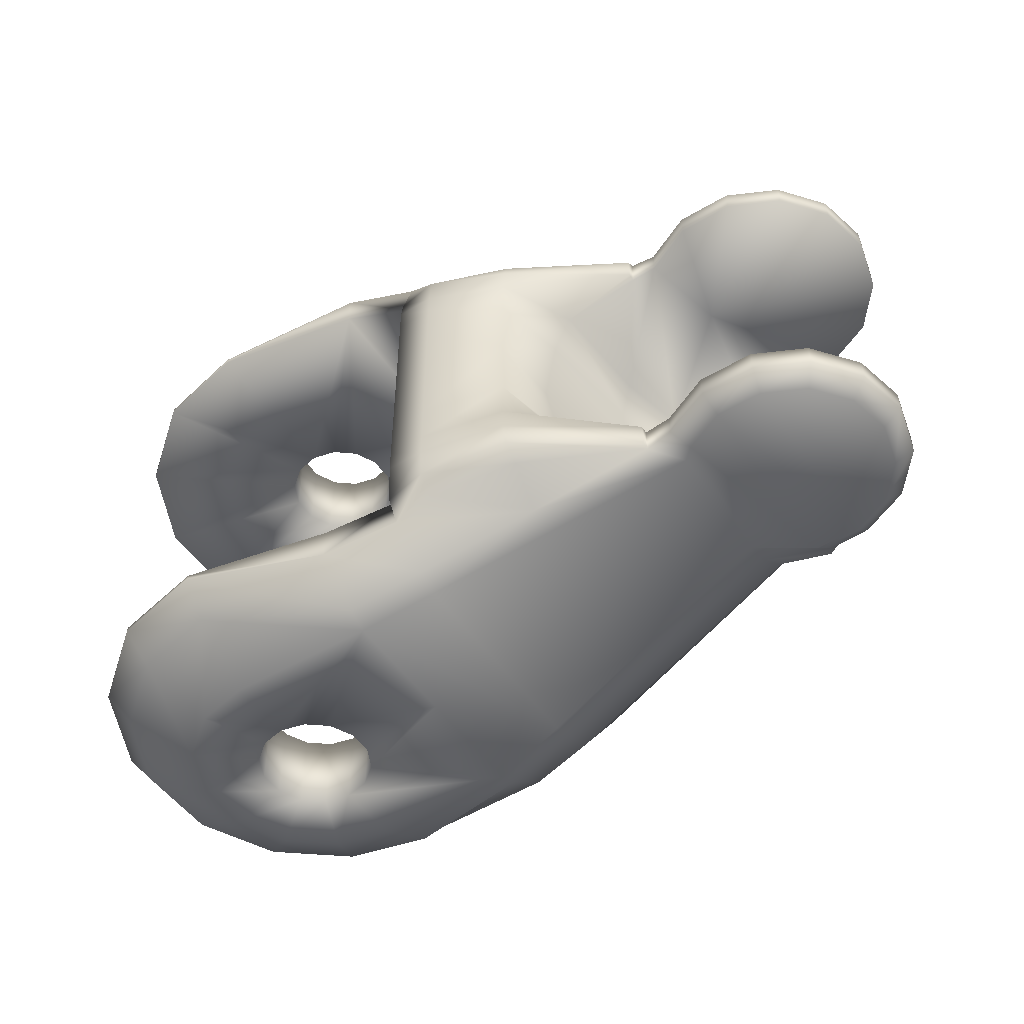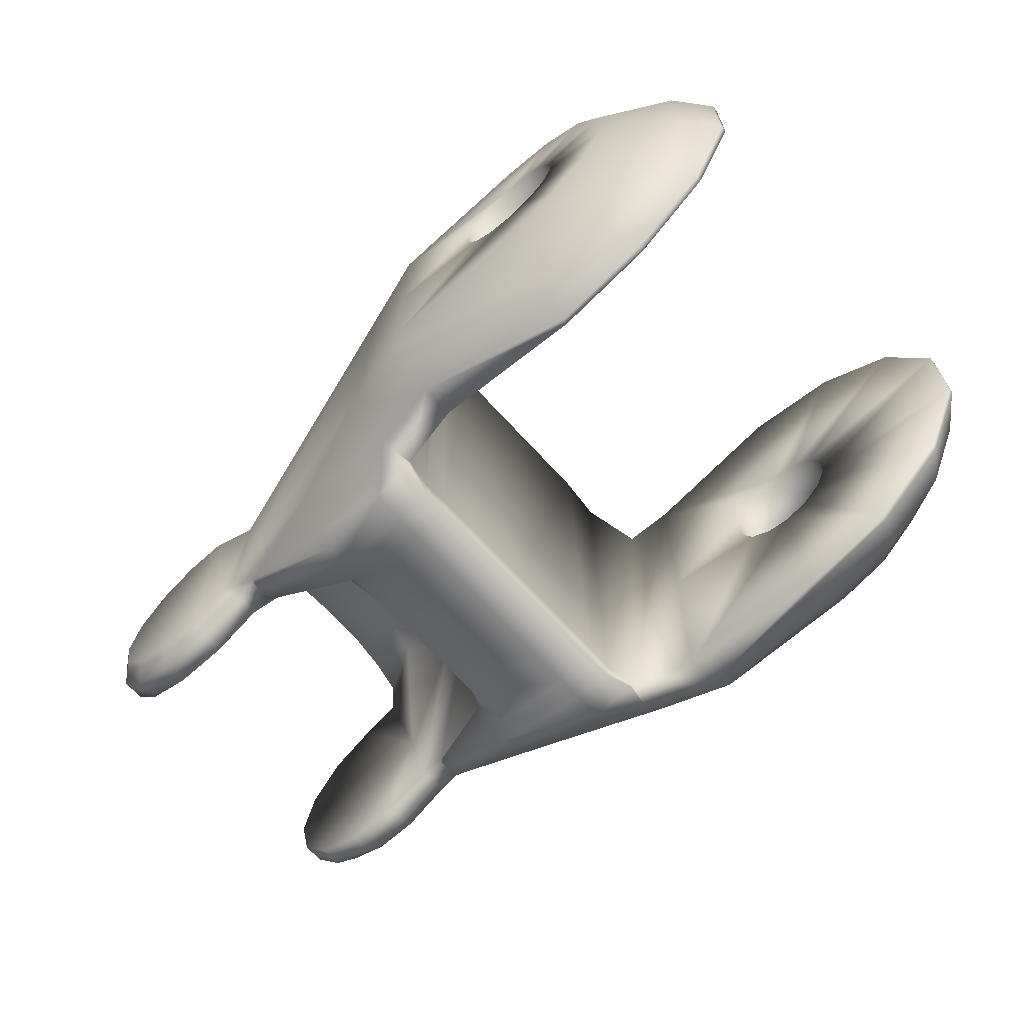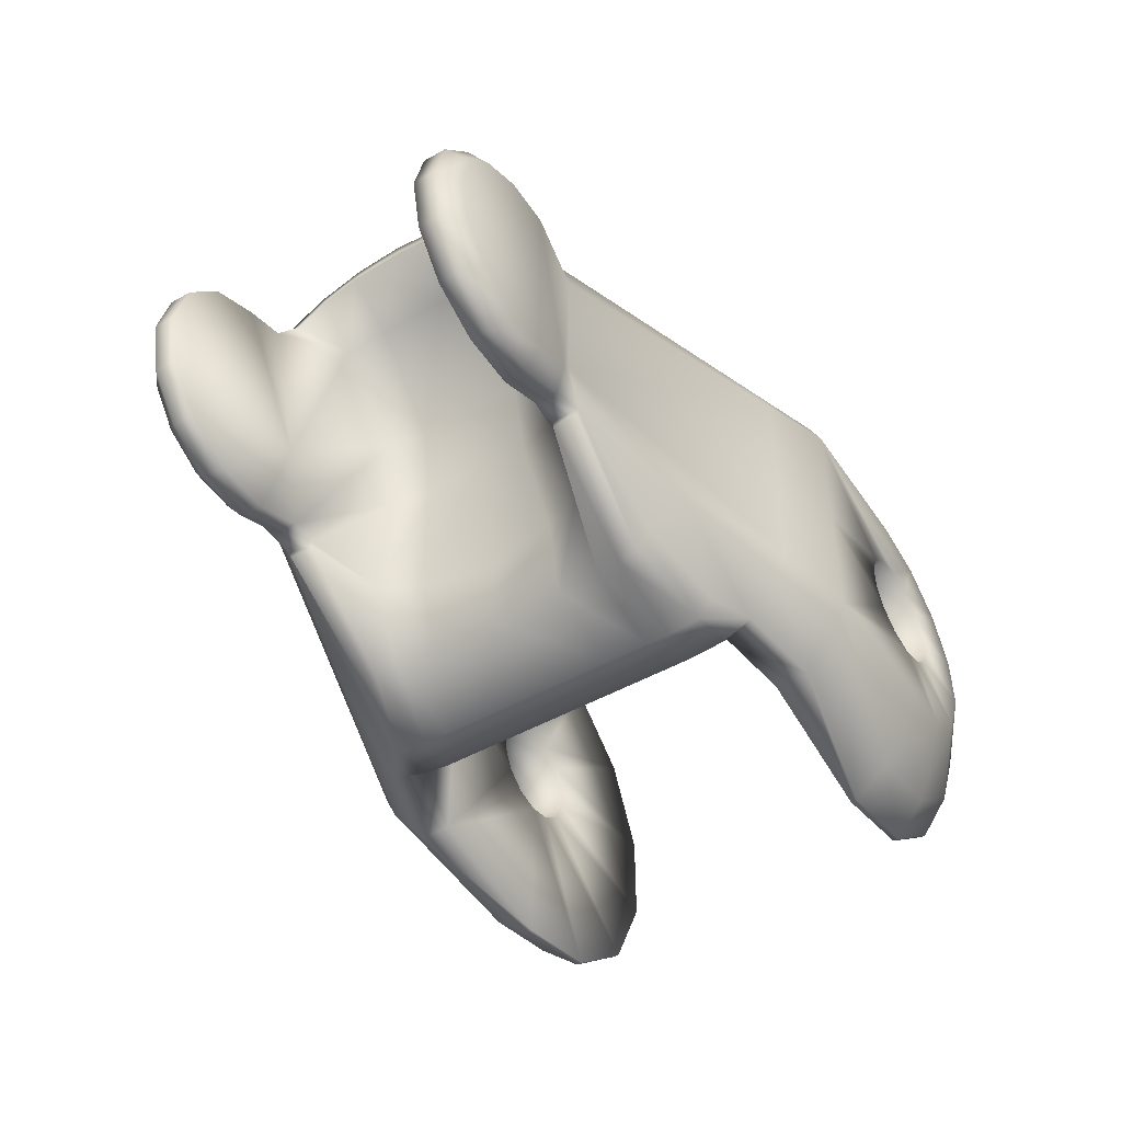
<metadata>
{"format":"obj","ext":"obj","renderer":"f3d","projection":"perspective","resolution":1024,"background":"white","views":[{"elev":-50.1,"azim":33.2,"up":"+Z"},{"elev":-67.0,"azim":-137.9,"up":"+Y"},{"elev":-48.2,"azim":122.2,"up":"+Y"}]}
</metadata>
<code>
o d2
v 0.01398 -0.01037 -0.007144
v 0.01398 -0.01037 -0.003696
v 0.008019 -0.01035 -0.01156
v 0.008019 -0.007777 -0.01346
v 0.02452 -0.005042 -0.008558
v 0.008019 -0.006642 -0.014
v 0.02591 -0.00355 -0.008905
v 0.008019 -6e-06 -0.014
v 0.02591 0.003539 -0.008905
v 0.02591 0.009543 -0.002556
v 0.02591 0.008555 -0.00494
v 0.008019 0.01031 -0.01152
v 0.02591 0.006984 -0.006987
v 0.008019 0.007765 -0.01346
v 0.02591 0.004937 -0.008558
v 0.008019 0.006631 -0.014
v 0.01197 0.005947 -0.01288
v 0.01197 -0.01035 -0.003696
v 0.01197 -0.01035 -0.007144
v 0.01197 -0.009468 -0.01068
v 0.01197 -0.007152 -0.01238
v 0.01197 -0.005959 -0.01288
v 0.01197 0.01324 -0.004946
v 0.01197 0.01237 -0.007144
v 0.01114 0.01003 -0.01064
v 0.01197 0.00714 -0.01238
v 0.01849 -0.009444 -0.007144
v 0.01849 -0.009444 -0.003696
v 0.0245 -0.005448 -0.007144
v 0.01941 -0.005448 -0.003696
v 0.0245 -0.005013 -0.007144
v 0.02705 -0.000449 -0.007071
v 0.01849 -0.009444 -0.005886
v 0.01398 -0.01037 -0.005886
v 0.01197 -0.01035 -0.005886
v 0.02041 -0.005448 -0.005886
v -0.002916 0.006069 -0.01404
v 9e-06 0.006737 -0.01404
v 9e-06 0.003079 -0.00968
v 9e-06 0.003079 -0.01404
v -0.001329 0.002774 -0.00968
v -0.001329 0.002774 -0.01404
v -0.002402 0.001918 -0.00968
v -0.002402 0.001918 -0.01404
v -0.002998 0.000681 -0.00968
v -0.002998 0.000681 -0.01404
v -0.002998 -0.000692 -0.00968
v -0.002998 -0.000692 -0.01404
v -0.002402 -0.001929 -0.00968
v -0.002402 -0.001929 -0.01404
v -0.001329 -0.002785 -0.00968
v -0.001329 -0.002785 -0.01404
v 9e-06 -0.003091 -0.00968
v 9e-06 -0.003091 -0.01404
v 0.001348 -0.002785 -0.00968
v 0.001348 -0.002785 -0.01404
v 0.002421 -0.001929 -0.00968
v 0.002421 -0.001929 -0.01404
v 0.003017 -0.000692 -0.00968
v 0.003017 -0.000692 -0.01404
v 0.003017 0.000681 -0.00968
v 0.003017 0.000681 -0.01404
v 0.002421 0.001918 -0.00968
v 0.002421 0.001918 -0.01404
v 0.001348 0.002774 -0.00968
v 0.001348 0.002774 -0.01404
v -0.005262 0.004198 -0.01404
v -0.006564 0.001495 -0.01404
v -0.006564 -0.001506 -0.01404
v -0.005262 -0.00421 -0.01404
v -0.002916 -0.006081 -0.01404
v 9e-06 -0.006748 -0.01404
v 0.008019 0.01031 -0.009749
v -0.005156 0.01069 -0.009723
v -7e-06 0.01186 -0.009723
v -0.009285 0.007393 -0.009723
v -0.01158 0.002635 -0.009723
v -0.01158 -0.002646 -0.009723
v -0.009285 -0.007405 -0.009723
v -0.005156 -0.0107 -0.009723
v -7e-06 -0.01187 -0.009723
v -0.0045 0.009367 -0.01188
v 1.4e-05 0.0104 -0.01188
v -0.00812 0.006481 -0.01188
v -0.01013 0.002309 -0.01188
v -0.01013 -0.002321 -0.01188
v -0.00812 -0.006492 -0.01188
v -0.0045 -0.009379 -0.01188
v 1.4e-05 -0.01041 -0.01188
v 0.008019 -0.01035 -0.00984
v 0.01164 -0.009468 -0.008956
v -9e-06 0.01187 -0.01002
v -0.005162 0.01069 -0.01002
v -0.009294 0.007398 -0.01002
v -0.01159 0.002637 -0.01002
v -0.01159 -0.002648 -0.01002
v -0.009294 -0.00741 -0.01002
v -0.005162 -0.0107 -0.01002
v -9e-06 -0.01188 -0.01002
v 0.01849 -0.009094 -0.008133
v 0.0245 -0.005448 -0.008401
v 0.01197 -0.008988 -0.003769
v 0.01197 -0.009038 -0.005958
v 0.01197 -0.009209 -0.007345
v 0.01164 -0.009786 -0.008956
v 0.008019 -2.3e-05 -0.009795
v 0.01067 0.01018 -0.009594
v 0.01398 -0.01024 -0.00883
v 0.01825 -0.006097 -0.01047
v 0.01398 -0.009308 -0.009683
v 0.01849 -0.008202 -0.008921
v 0.03405 -0.005098 -0.007071
v 0.03586 -0.002833 -0.007071
v 0.03586 -0.002833 -0.008237
v 0.03545 -9e-06 -0.009059
v 0.03405 -0.005098 -0.008237
v 0.03491 0.002359 -0.009059
v 0.03144 -0.006355 -0.008237
v 0.0334 0.004259 -0.009059
v 0.02854 -0.006355 -0.008237
v 0.03121 0.005313 -0.009059
v 0.02593 -0.005098 -0.008237
v 0.02878 0.005313 -0.009059
v 0.02858 0.01009 -0.002497
v 0.02153 0.003922 -0.002827
v 0.02562 0.008232 -0.002827
v 0.02861 0.008804 -0.004678
v 0.02861 0.007778 -0.006268
v 0.02929 0.007025 -0.007071
v 0.02929 0.006459 -0.008237
v 0.02659 -0.004277 -0.009059
v 0.03144 0.006337 -0.008237
v 0.02878 -0.005331 -0.009059
v 0.03405 0.00508 -0.008237
v 0.03121 -0.005331 -0.009059
v 0.03586 0.002815 -0.008237
v 0.0334 -0.004277 -0.009059
v 0.0365 -9e-06 -0.008237
v 0.03491 -0.002377 -0.009059
v 0.03144 -0.006355 -0.007071
v 0.02854 -0.006355 -0.007071
v 0.02593 -0.005098 -0.007071
v 0.02861 0.009448 -0.002827
v 0.02858 0.00801 -0.006791
v 0.02858 0.00929 -0.004807
v 0.03144 0.006337 -0.007071
v 0.03405 0.00508 -0.007071
v 0.03586 0.002815 -0.007071
v 0.0365 -9e-06 -0.007071
v 0.02057 9e-06 -0.002827
v 0.02123 -0.000195 -0.004846
v 0.02591 0.007604 -0.004846
v 0.02211 0.003516 -0.004846
v 0.01398 -0.01037 0.007149
v 0.01398 -0.01037 0.003702
v 0.01398 -0.01037 3e-06
v 0.008019 -0.01035 0.01157
v 0.008019 -0.007777 0.01346
v 0.02452 -0.005042 0.008564
v 0.008019 -0.006642 0.01401
v 0.02591 -0.00355 0.008911
v 0.008019 -6e-06 0.01401
v 0.02591 0.003539 0.008911
v 0.02591 0.009879 3e-06
v 0.02591 0.009543 0.002561
v 0.02591 0.008555 0.004945
v 0.008019 0.01031 0.01153
v 0.02591 0.006984 0.006993
v 0.008019 0.007765 0.01346
v 0.02591 0.004937 0.008564
v 0.008019 0.006631 0.01401
v 0.01197 -0.01035 3e-06
v 0.01197 0.005947 0.01288
v 0.01197 -0.01035 0.003702
v 0.01197 -0.01035 0.007149
v 0.01197 -0.009468 0.01069
v 0.01197 -0.007152 0.01238
v 0.01197 -0.005959 0.01288
v 0.01197 0.01324 3e-06
v 0.01197 0.01324 0.004951
v 0.01197 0.01237 0.007149
v 0.01114 0.01003 0.01064
v 0.01197 0.00714 0.01238
v 0.01849 -0.009444 0.007149
v 0.01849 -0.009444 0.003702
v 0.01849 -0.009444 3e-06
v 0.0245 -0.005448 0.007149
v 0.01941 -0.005448 0.003702
v 0.01873 -0.005448 3e-06
v 0.0245 -0.005013 0.007149
v 0.02705 -0.000449 0.007076
v 0.01849 -0.009444 0.005891
v 0.01398 -0.01037 0.005891
v 0.01197 -0.01035 0.005891
v 0.02041 -0.005448 0.005891
v -0.002916 0.006069 0.01404
v 9e-06 0.006737 0.01404
v 9e-06 0.003079 0.009685
v 9e-06 0.003079 0.01404
v -0.001329 0.002774 0.009685
v -0.001329 0.002774 0.01404
v -0.002402 0.001918 0.009685
v -0.002402 0.001918 0.01404
v -0.002998 0.000681 0.009685
v -0.002998 0.000681 0.01404
v -0.002998 -0.000692 0.009685
v -0.002998 -0.000692 0.01404
v -0.002402 -0.001929 0.009685
v -0.002402 -0.001929 0.01404
v -0.001329 -0.002785 0.009685
v -0.001329 -0.002785 0.01404
v 9e-06 -0.003091 0.009685
v 9e-06 -0.003091 0.01404
v 0.001348 -0.002785 0.009685
v 0.001348 -0.002785 0.01404
v 0.002421 -0.001929 0.009685
v 0.002421 -0.001929 0.01404
v 0.003017 -0.000692 0.009685
v 0.003017 -0.000692 0.01404
v 0.003017 0.000681 0.009685
v 0.003017 0.000681 0.01404
v 0.002421 0.001918 0.009685
v 0.002421 0.001918 0.01404
v 0.001348 0.002774 0.009685
v 0.001348 0.002774 0.01404
v -0.005262 0.004198 0.01404
v -0.006564 0.001494 0.01404
v -0.006564 -0.001506 0.01404
v -0.005262 -0.00421 0.01404
v -0.002916 -0.006081 0.01404
v 9e-06 -0.006748 0.01404
v 0.008019 0.01031 0.009755
v -0.005156 0.01069 0.009729
v -7e-06 0.01186 0.009729
v -0.009285 0.007393 0.009729
v -0.01158 0.002635 0.009729
v -0.01158 -0.002646 0.009729
v -0.009285 -0.007405 0.009729
v -0.005156 -0.0107 0.009729
v -7e-06 -0.01187 0.009729
v -0.0045 0.009367 0.01188
v 1.4e-05 0.0104 0.01188
v -0.00812 0.006481 0.01188
v -0.01013 0.002309 0.01188
v -0.01013 -0.002321 0.01188
v -0.00812 -0.006492 0.01188
v -0.0045 -0.009379 0.01188
v 1.4e-05 -0.01041 0.01188
v 0.008019 -0.01035 0.009845
v 0.01164 -0.009468 0.008961
v -1e-05 0.01187 0.01003
v -0.005162 0.01069 0.01003
v -0.009294 0.007398 0.01003
v -0.01159 0.002637 0.01003
v -0.01159 -0.002648 0.01003
v -0.009294 -0.00741 0.01003
v -0.005162 -0.0107 0.01003
v -1e-05 -0.01188 0.01003
v 0.01849 -0.009094 0.008138
v 0.0245 -0.005448 0.008406
v 0.01197 -0.008988 0.003774
v 0.01197 -0.008988 3e-06
v 0.01197 -0.009038 0.005964
v 0.01197 -0.009209 0.007351
v 0.01164 -0.009786 0.008961
v 0.008019 -2.3e-05 0.0098
v 0.01067 0.01018 0.0096
v 0.01398 -0.01024 0.008835
v 0.01825 -0.006097 0.01047
v 0.01398 -0.009308 0.009689
v 0.01849 -0.008202 0.008926
v 0.03405 -0.005098 0.007076
v 0.03586 -0.002833 0.007076
v 0.03586 -0.002833 0.008243
v 0.03545 -9e-06 0.009064
v 0.03405 -0.005098 0.008243
v 0.03491 0.002359 0.009064
v 0.03144 -0.006355 0.008243
v 0.0334 0.004259 0.009064
v 0.02854 -0.006355 0.008243
v 0.03121 0.005313 0.009064
v 0.02593 -0.005098 0.008243
v 0.02878 0.005313 0.009064
v 0.02153 0.004142 3e-06
v 0.02858 0.01009 0.002502
v 0.02153 0.003922 0.002833
v 0.02562 0.008232 0.002833
v 0.02861 0.008804 0.004684
v 0.02861 0.007778 0.006273
v 0.02858 0.01037 3e-06
v 0.02929 0.007025 0.007076
v 0.02929 0.006459 0.008243
v 0.02659 -0.004277 0.009064
v 0.03144 0.006337 0.008243
v 0.02878 -0.005331 0.009064
v 0.03405 0.00508 0.008243
v 0.03121 -0.005331 0.009064
v 0.03586 0.002815 0.008243
v 0.0334 -0.004277 0.009064
v 0.0365 -9e-06 0.008243
v 0.03491 -0.002377 0.009064
v 0.03144 -0.006355 0.007076
v 0.02854 -0.006355 0.007076
v 0.02593 -0.005098 0.007076
v 0.02861 0.009668 3e-06
v 0.02861 0.009448 0.002833
v 0.02858 0.00801 0.006797
v 0.02858 0.00929 0.004813
v 0.02562 0.008452 3e-06
v 0.03144 0.006337 0.007076
v 0.03405 0.00508 0.007076
v 0.03586 0.002815 0.007076
v 0.0365 -9e-06 0.007076
v 0.02057 0.000228 3e-06
v 0.02057 9e-06 0.002833
v 0.02123 -0.000195 0.004851
v 0.02591 0.007604 0.004851
v 0.02211 0.003516 0.004851
f 22 17 7
f 21 22 109
f 179 164 23
f 23 10 24
f 24 11 25
f 25 13 15
f 26 15 9
f 3 4 21
f 6 8 17
f 4 6 22
f 12 25 26
f 189 30 314
f 67 84 82
f 42 37 40
f 39 41 42
f 37 82 83
f 44 67 42
f 41 43 42
f 69 86 68
f 46 68 44
f 43 45 46
f 70 87 69
f 48 69 46
f 45 47 46
f 71 88 70
f 50 70 69
f 47 49 48
f 72 89 71
f 52 71 70
f 49 51 50
f 99 81 98
f 54 72 71
f 51 53 52
f 98 80 97
f 53 55 54
f 97 79 96
f 60 8 58
f 55 57 56
f 96 78 95
f 57 59 58
f 95 77 76
f 64 8 62
f 59 61 60
f 94 76 74
f 40 38 16
f 61 63 62
f 66 16 64
f 65 39 66
f 63 65 66
f 68 85 84
f 93 74 75
f 102 262 23
f 103 102 23
f 39 75 74
f 41 74 76
f 43 76 77
f 45 77 47
f 47 78 49
f 49 79 51
f 51 80 53
f 3 20 91
f 89 99 98
f 88 98 97
f 87 97 96
f 86 96 85
f 85 95 84
f 84 94 82
f 82 93 83
f 99 3 81
f 6 4 89
f 4 3 99
f 56 6 54
f 62 8 60
f 58 8 6
f 75 73 12
f 16 38 83
f 14 83 92
f 25 107 24
f 73 107 12
f 104 91 19
f 90 91 106
f 55 53 90
f 65 73 39
f 24 107 104
f 61 106 63
f 65 63 73
f 61 59 106
f 59 57 106
f 55 90 57
f 104 107 91
f 91 20 105
f 20 21 109
f 112 32 140
f 116 112 118
f 117 136 138
f 113 32 112
f 118 140 120
f 119 134 136
f 120 141 122
f 121 132 134
f 130 129 132
f 123 130 132
f 144 145 127
f 14 26 17
f 142 151 31
f 130 144 128
f 145 124 127
f 150 30 36
f 15 13 144
f 10 164 290
f 126 125 153
f 124 290 143
f 11 10 124
f 143 305 126
f 13 11 145
f 125 284 150
f 132 146 147
f 133 120 122
f 126 309 125
f 134 147 136
f 135 118 133
f 138 149 114
f 5 7 131
f 137 116 135
f 5 122 142
f 139 114 137
f 115 138 139
f 125 150 151
f 114 113 116
f 136 148 138
f 147 32 148
f 146 32 147
f 129 32 146
f 141 32 142
f 140 32 141
f 149 32 113
f 148 32 149
f 143 126 152
f 153 151 142
f 127 152 128
f 128 152 129
f 153 32 152
f 123 121 133
f 121 119 135
f 119 117 137
f 115 139 117
f 16 17 8
f 7 9 131
f 9 15 130
f 9 123 131
f 178 161 173
f 177 269 178
f 179 180 164
f 180 181 165
f 181 182 166
f 182 183 170
f 183 173 163
f 157 176 177
f 160 178 173
f 158 177 178
f 167 169 183
f 189 314 188
f 226 196 241
f 201 199 196
f 198 199 200
f 196 197 242
f 203 201 226
f 200 201 203
f 228 227 245
f 205 203 227
f 202 203 204
f 229 228 246
f 207 205 228
f 204 205 207
f 230 229 247
f 209 207 228
f 206 207 208
f 231 230 248
f 211 209 229
f 208 209 210
f 258 257 240
f 213 211 230
f 210 211 212
f 257 256 239
f 212 213 214
f 256 255 238
f 219 217 162
f 214 215 217
f 255 254 237
f 216 217 218
f 254 253 235
f 223 221 162
f 218 219 220
f 253 252 233
f 199 225 171
f 220 221 223
f 225 223 171
f 224 225 198
f 222 223 224
f 227 226 243
f 252 251 234
f 261 180 262
f 263 181 180
f 198 200 233
f 200 202 235
f 202 204 236
f 204 206 236
f 206 208 237
f 208 210 238
f 210 212 239
f 157 249 250
f 248 247 257
f 247 246 256
f 246 245 255
f 245 244 254
f 244 243 254
f 243 241 253
f 241 242 252
f 258 240 157
f 160 231 248
f 158 248 258
f 215 213 160
f 221 219 162
f 217 215 160
f 234 251 167
f 171 169 242
f 169 167 251
f 182 181 267
f 232 167 267
f 264 175 250
f 249 266 250
f 214 249 212
f 224 198 232
f 181 263 264
f 220 222 266
f 224 232 222
f 220 266 218
f 218 266 216
f 214 216 249
f 264 250 267
f 250 265 176
f 176 270 269
f 272 302 191
f 276 278 272
f 277 275 300
f 273 272 191
f 278 280 302
f 279 277 298
f 280 282 303
f 281 279 296
f 292 294 291
f 283 281 294
f 307 289 288
f 169 171 173
f 304 190 316
f 292 291 289
f 308 288 285
f 315 316 195
f 170 292 307
f 165 285 290
f 287 317 318
f 285 306 290
f 166 308 285
f 306 287 305
f 168 307 308
f 286 315 284
f 294 296 310
f 295 293 282
f 287 286 309
f 296 298 311
f 297 295 278
f 300 274 313
f 159 282 293
f 299 297 276
f 159 190 304
f 301 299 274
f 275 301 300
f 286 318 316
f 274 276 272
f 298 300 312
f 311 312 191
f 310 311 191
f 291 310 191
f 303 304 191
f 302 303 191
f 313 273 191
f 312 313 191
f 306 288 317
f 318 191 304
f 288 289 317
f 289 291 317
f 318 317 191
f 283 295 281
f 281 297 279
f 279 299 277
f 275 277 301
f 171 162 173
f 161 293 163
f 163 283 292
f 163 293 283
f 17 9 7
f 22 7 109
f 7 5 109
f 164 10 23
f 10 11 24
f 11 13 25
f 26 25 15
f 17 26 9
f 20 3 21
f 22 6 17
f 21 4 22
f 14 12 26
f 30 150 314
f 37 67 82
f 37 38 40
f 40 39 42
f 38 37 83
f 67 37 42
f 43 44 42
f 86 85 68
f 68 67 44
f 44 43 46
f 87 86 69
f 69 68 46
f 47 48 46
f 88 87 70
f 48 50 69
f 49 50 48
f 89 88 71
f 50 52 70
f 51 52 50
f 81 80 98
f 52 54 71
f 53 54 52
f 80 79 97
f 55 56 54
f 79 78 96
f 57 58 56
f 78 77 95
f 59 60 58
f 94 95 76
f 61 62 60
f 93 94 74
f 66 40 16
f 63 64 62
f 16 8 64
f 39 40 66
f 64 63 66
f 67 68 84
f 92 93 75
f 262 179 23
f 24 103 23
f 41 39 74
f 43 41 76
f 45 43 77
f 77 78 47
f 78 79 49
f 79 80 51
f 80 81 53
f 90 3 91
f 88 89 98
f 87 88 97
f 86 87 96
f 96 95 85
f 95 94 84
f 94 93 82
f 93 92 83
f 3 90 81
f 72 6 89
f 89 4 99
f 6 72 54
f 56 58 6
f 92 75 12
f 14 16 83
f 12 14 92
f 107 25 12
f 91 105 19
f 91 107 73
f 106 91 73
f 53 81 90
f 73 75 39
f 103 24 104
f 63 106 73
f 90 106 57
f 110 20 109
f 112 140 118
f 115 117 138
f 140 141 120
f 117 119 136
f 141 142 122
f 119 121 134
f 129 146 132
f 121 123 132
f 128 144 127
f 16 14 17
f 151 36 31
f 129 130 128
f 124 143 127
f 151 150 36
f 130 15 144
f 124 10 290
f 152 126 153
f 290 305 143
f 145 11 124
f 305 309 126
f 144 13 145
f 284 314 150
f 134 132 147
f 131 133 122
f 309 284 125
f 147 148 136
f 118 120 133
f 149 113 114
f 122 5 131
f 116 118 135
f 31 5 142
f 114 116 137
f 138 114 139
f 153 125 151
f 113 112 116
f 148 149 138
f 127 143 152
f 32 153 142
f 32 129 152
f 121 135 133
f 119 137 135
f 117 139 137
f 123 9 130
f 123 133 131
f 161 163 173
f 269 159 161
f 178 269 161
f 180 165 164
f 181 166 165
f 182 168 166
f 168 182 170
f 170 183 163
f 158 157 177
f 162 160 173
f 160 158 178
f 182 167 183
f 314 315 188
f 243 226 241
f 199 197 196
f 199 201 200
f 241 196 242
f 201 196 226
f 202 200 203
f 227 244 245
f 203 226 227
f 203 205 204
f 228 245 246
f 205 227 228
f 206 204 207
f 229 246 247
f 229 209 228
f 207 209 208
f 230 247 248
f 230 211 229
f 209 211 210
f 257 239 240
f 231 213 230
f 211 213 212
f 256 238 239
f 213 215 214
f 255 237 238
f 216 214 217
f 254 236 237
f 217 219 218
f 236 254 235
f 219 221 220
f 235 253 233
f 197 199 171
f 222 220 223
f 223 162 171
f 225 199 198
f 223 225 224
f 244 227 243
f 233 252 234
f 180 179 262
f 261 263 180
f 234 198 233
f 233 200 235
f 235 202 236
f 206 237 236
f 208 238 237
f 210 239 238
f 212 240 239
f 176 157 250
f 258 248 257
f 257 247 256
f 256 246 255
f 255 245 254
f 243 253 254
f 241 252 253
f 242 251 252
f 240 249 157
f 158 160 248
f 157 158 258
f 213 231 160
f 162 217 160
f 232 234 167
f 197 171 242
f 242 169 251
f 167 182 267
f 175 265 250
f 266 232 250
f 232 267 250
f 249 240 212
f 198 234 232
f 267 181 264
f 232 266 222
f 216 266 249
f 177 176 269
f 278 302 272
f 298 277 300
f 280 303 302
f 296 279 298
f 282 304 303
f 294 281 296
f 294 310 291
f 292 283 294
f 308 307 288
f 183 169 173
f 190 195 316
f 307 292 289
f 288 306 285
f 188 315 195
f 168 170 307
f 164 165 290
f 286 287 318
f 306 305 290
f 165 166 285
f 287 309 305
f 166 168 308
f 315 314 284
f 296 311 310
f 280 295 282
f 286 284 309
f 298 312 311
f 295 280 278
f 274 273 313
f 161 159 293
f 297 278 276
f 282 159 304
f 299 276 274
f 301 274 300
f 315 286 316
f 273 274 272
f 300 313 312
f 287 306 317
f 316 318 304
f 317 291 191
f 295 297 281
f 297 299 279
f 299 301 277
f 170 163 292
f 293 295 283
f 172 18 156
f 35 19 1
f 156 2 186
f 34 1 33
f 33 27 29
f 186 28 30
f 18 35 2
f 2 34 28
f 28 33 36
f 104 19 35
f 29 27 101
f 29 101 5
f 18 172 102
f 35 18 103
f 5 111 109
f 100 111 5
f 27 1 108
f 100 108 111
f 108 105 20
f 19 105 1
f 111 110 109
f 36 29 31
f 172 156 174
f 194 193 175
f 156 186 155
f 193 192 154
f 192 195 187
f 186 189 188
f 174 155 194
f 155 185 193
f 185 188 195
f 264 263 194
f 187 260 184
f 187 190 159
f 174 261 172
f 194 263 174
f 159 269 271
f 259 260 159
f 184 259 268
f 259 271 268
f 268 270 176
f 175 154 265
f 271 269 270
f 195 190 187
f 18 2 156
f 34 35 1
f 2 28 186
f 1 27 33
f 36 33 29
f 189 186 30
f 35 34 2
f 34 33 28
f 30 28 36
f 103 104 35
f 27 100 101
f 31 29 5
f 172 262 102
f 18 102 103
f 101 100 5
f 100 27 108
f 108 110 111
f 110 108 20
f 105 108 1
f 156 155 174
f 193 154 175
f 186 185 155
f 192 184 154
f 184 192 187
f 185 186 188
f 155 193 194
f 185 192 193
f 192 185 195
f 175 264 194
f 260 259 184
f 260 187 159
f 261 262 172
f 263 261 174
f 271 259 159
f 154 184 268
f 271 270 268
f 265 268 176
f 154 268 265

</code>
